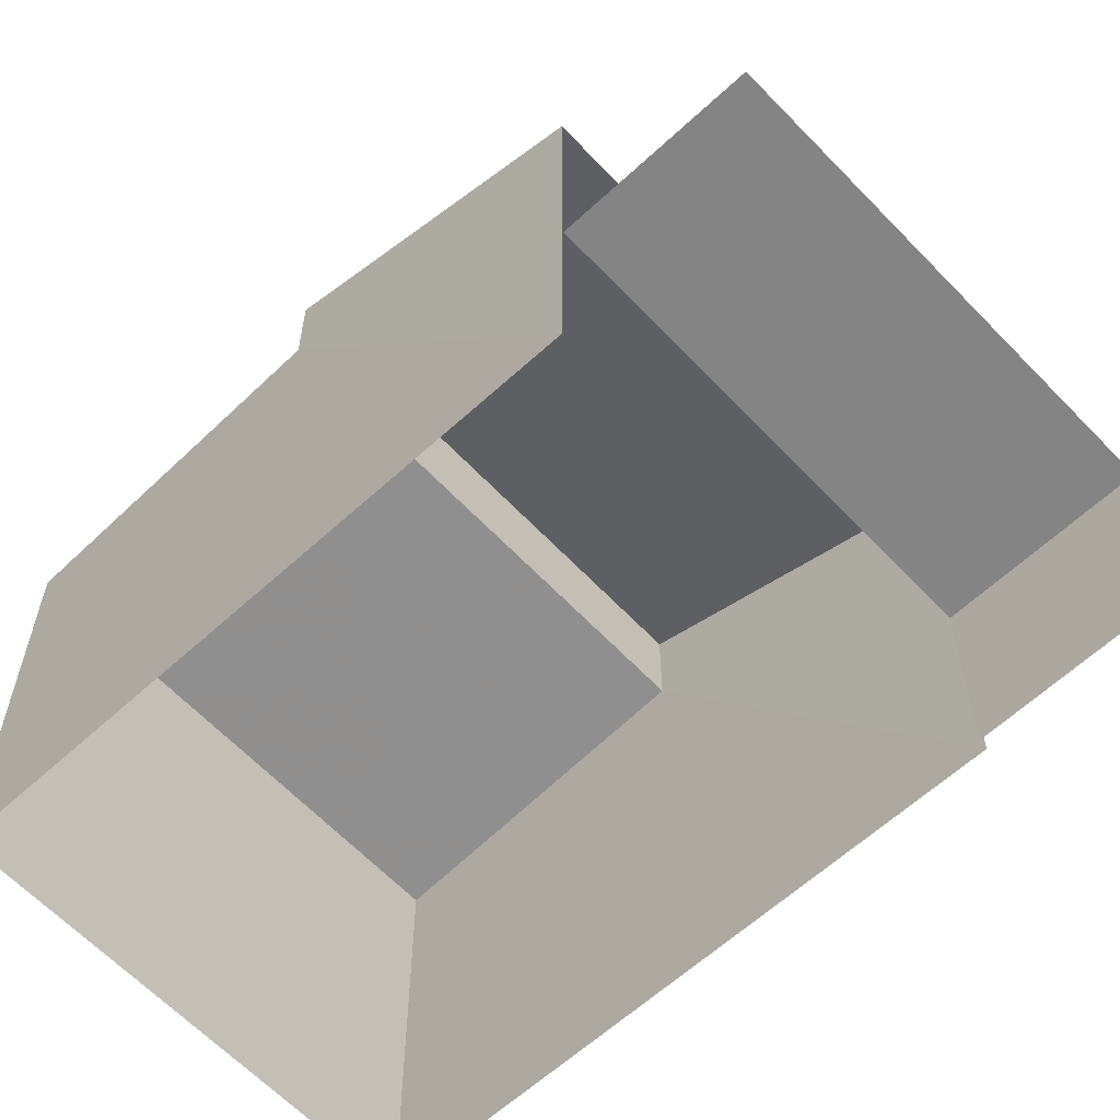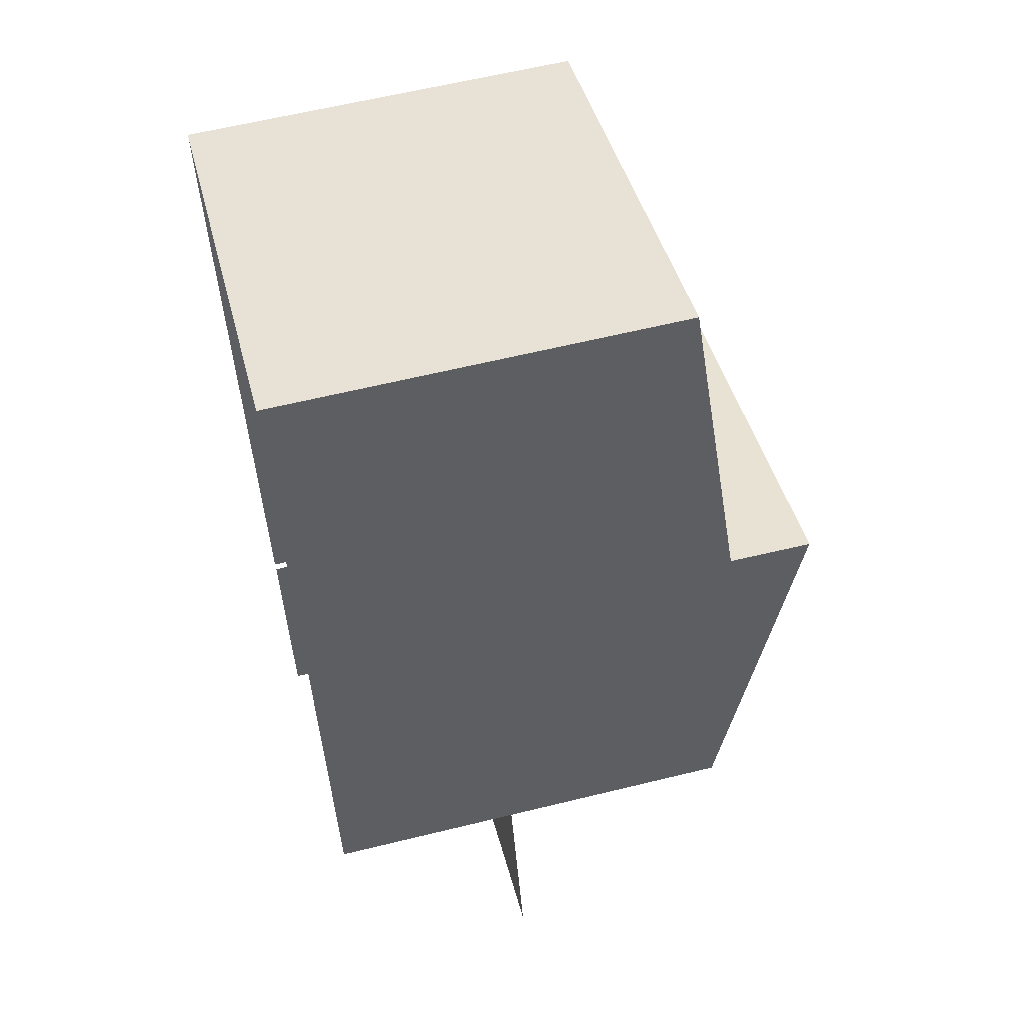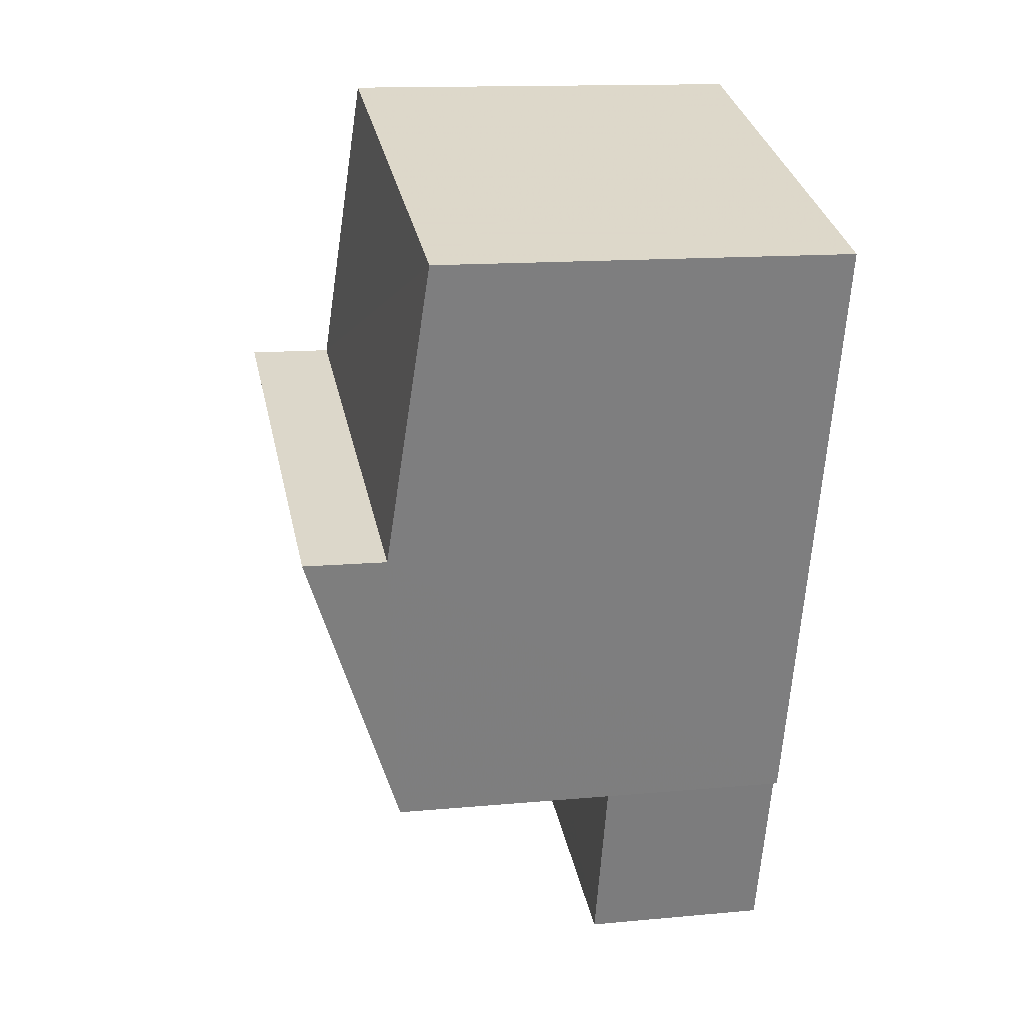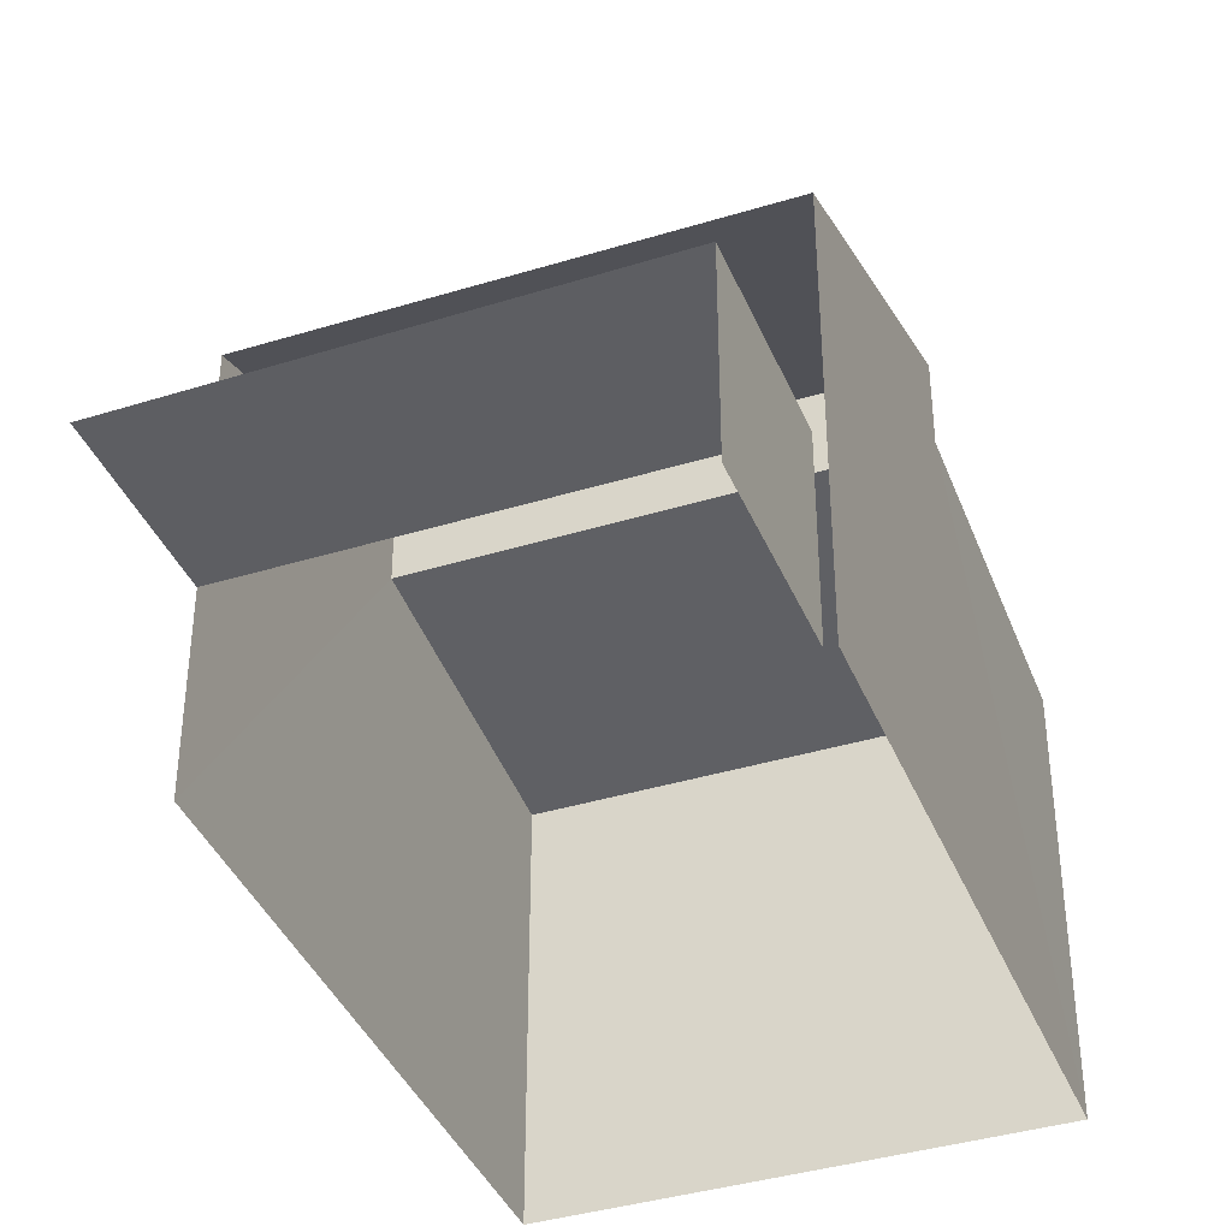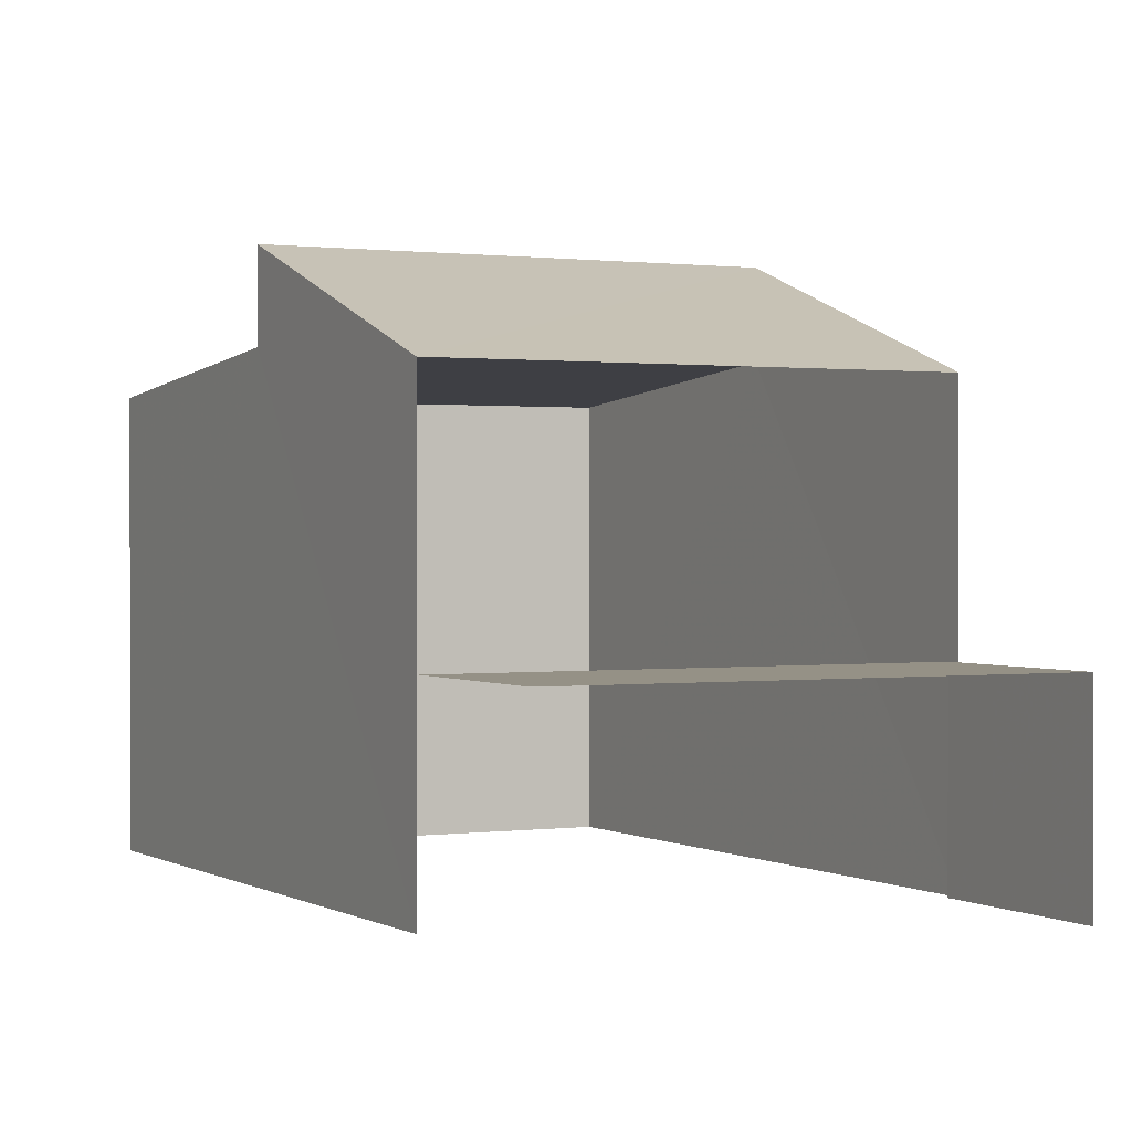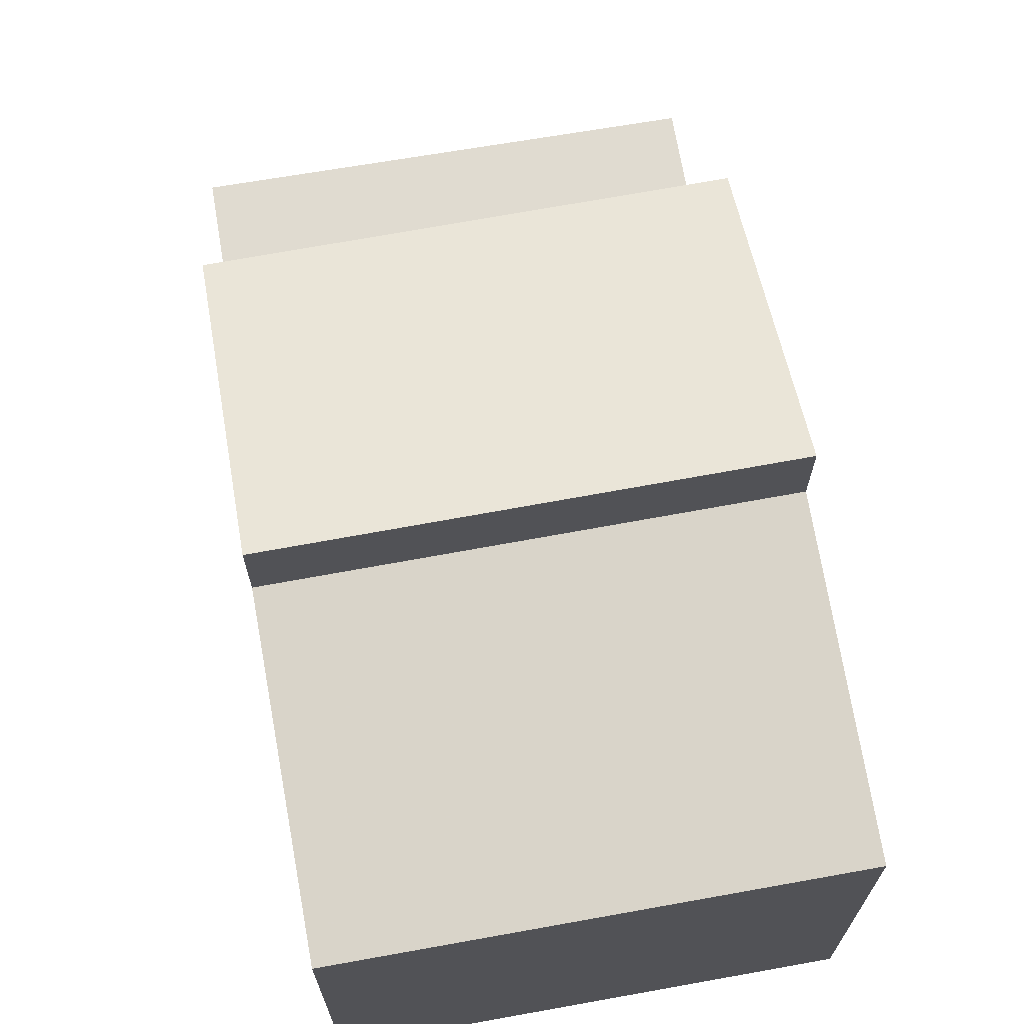
<metadata>
{"format":"obj","ext":"obj","renderer":"f3d","projection":"perspective","resolution":1024,"background":"white","views":[{"elev":-61.4,"azim":-64.0,"up":"+Z"},{"elev":59.4,"azim":-104.3,"up":"+Y"},{"elev":13.6,"azim":78.1,"up":"+Y"},{"elev":-39.3,"azim":3.9,"up":"+Z"},{"elev":0.7,"azim":-44.3,"up":"+Z"},{"elev":70.0,"azim":152.7,"up":"+Z"}]}
</metadata>
<code>
v -2.248e+05 -1.281e+05 13.82
v -2.248e+05 -1.281e+05 13.82
v -2.248e+05 -1.281e+05 13.82
v -2.248e+05 -1.281e+05 13.82
v -2.248e+05 -1.281e+05 13.82
v -2.248e+05 -1.281e+05 13.82
v -2.248e+05 -1.281e+05 13.82
v -2.248e+05 -1.281e+05 13.82
v -2.248e+05 -1.281e+05 20.52
v -2.248e+05 -1.281e+05 20.08
v -2.248e+05 -1.281e+05 20.08
v -2.248e+05 -1.281e+05 20.52
v -2.248e+05 -1.281e+05 20.16
v -2.248e+05 -1.281e+05 20.16
v -2.248e+05 -1.281e+05 21.79
v -2.248e+05 -1.281e+05 21.79
v -2.248e+05 -1.281e+05 16.67
v -2.248e+05 -1.281e+05 16.67
v -2.248e+05 -1.281e+05 16.67
v -2.248e+05 -1.281e+05 16.67
f 1 2 3
f 2 4 3
f 1 5 6
f 7 5 8
f 5 3 8
f 1 3 5
f 17 7 8
f 17 19 7
f 19 5 7
f 19 18 5
f 3 4 20
f 4 14 20
f 5 18 6
f 20 14 13
f 18 20 13
f 6 18 13
f 9 10 11
f 9 12 10
f 13 14 15
f 16 13 15
f 17 18 19
f 17 20 18
f 10 2 1
f 11 10 1
f 3 17 8
f 3 20 17
f 11 1 9
f 16 9 13
f 13 9 6
f 9 1 6
f 9 16 15
f 12 9 15
f 2 12 4
f 4 12 14
f 10 12 2
f 14 12 15

</code>
